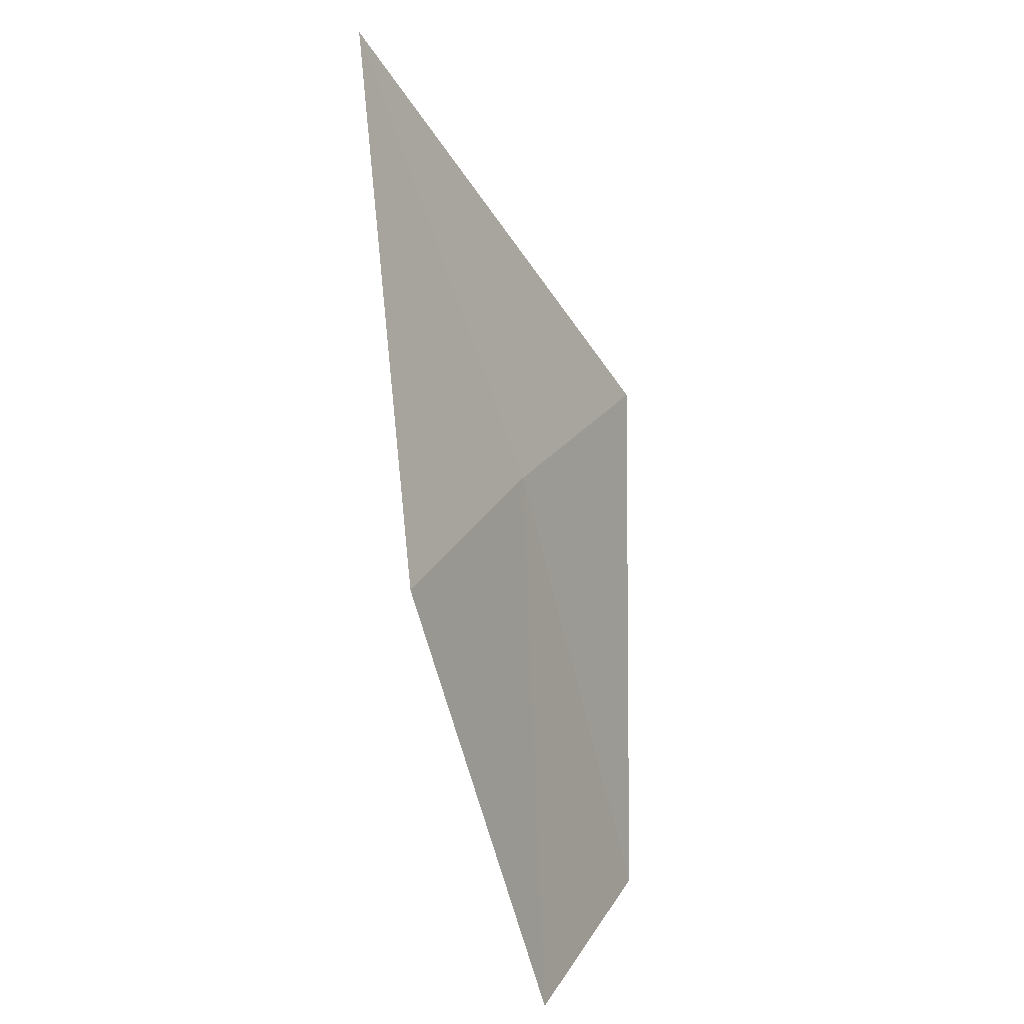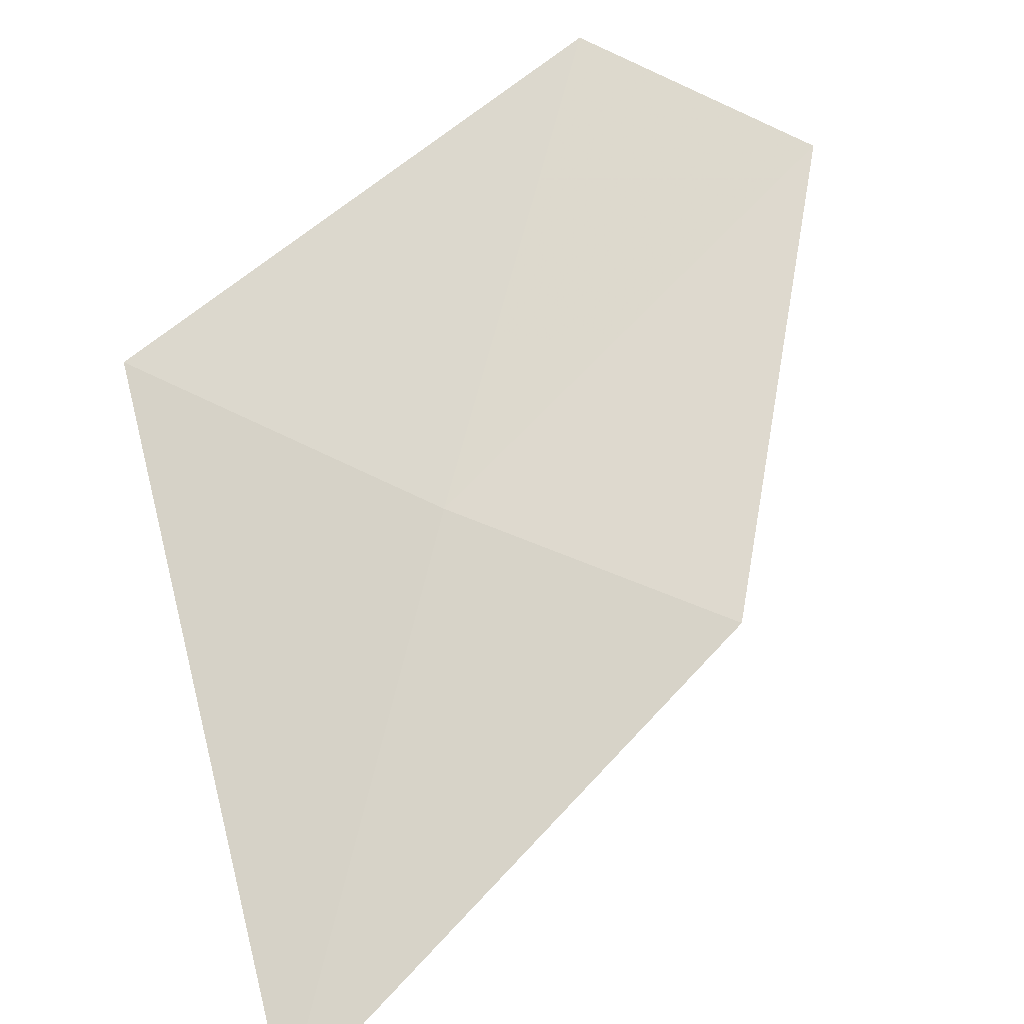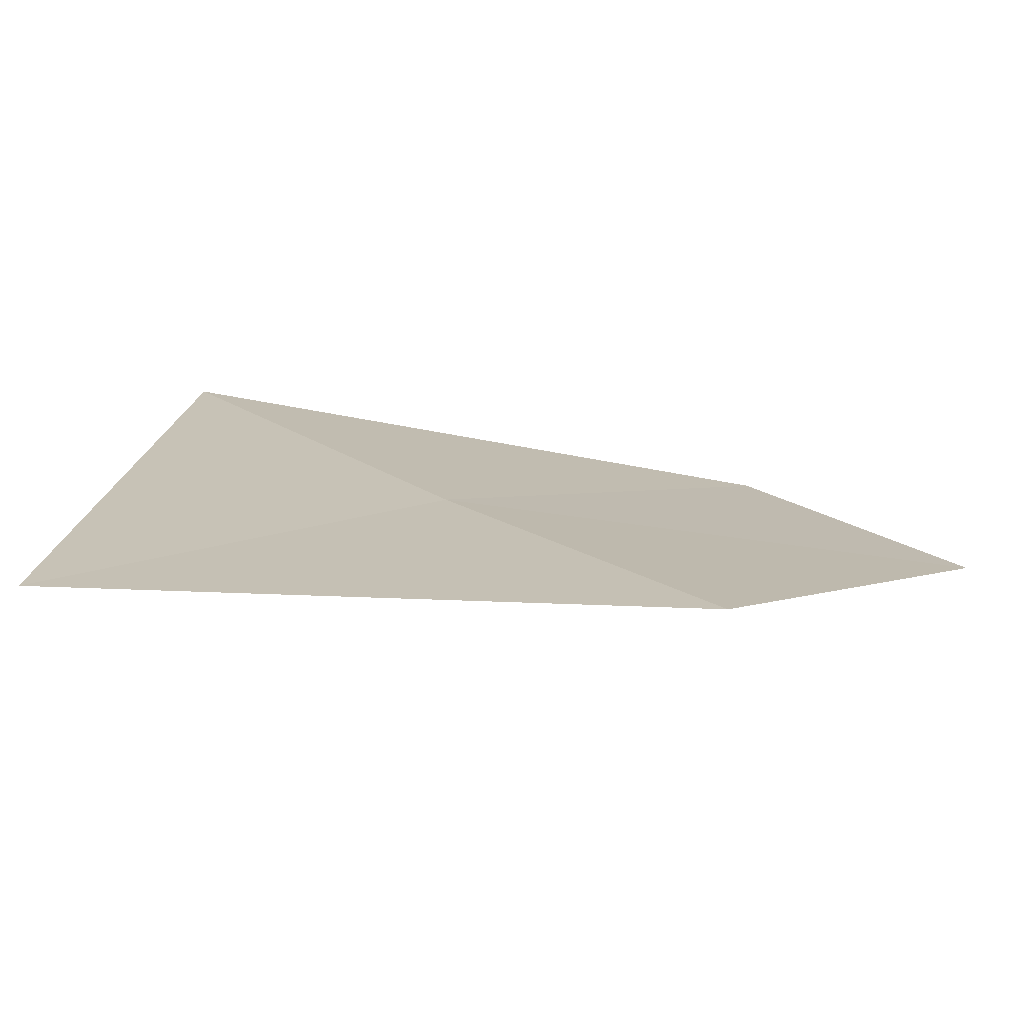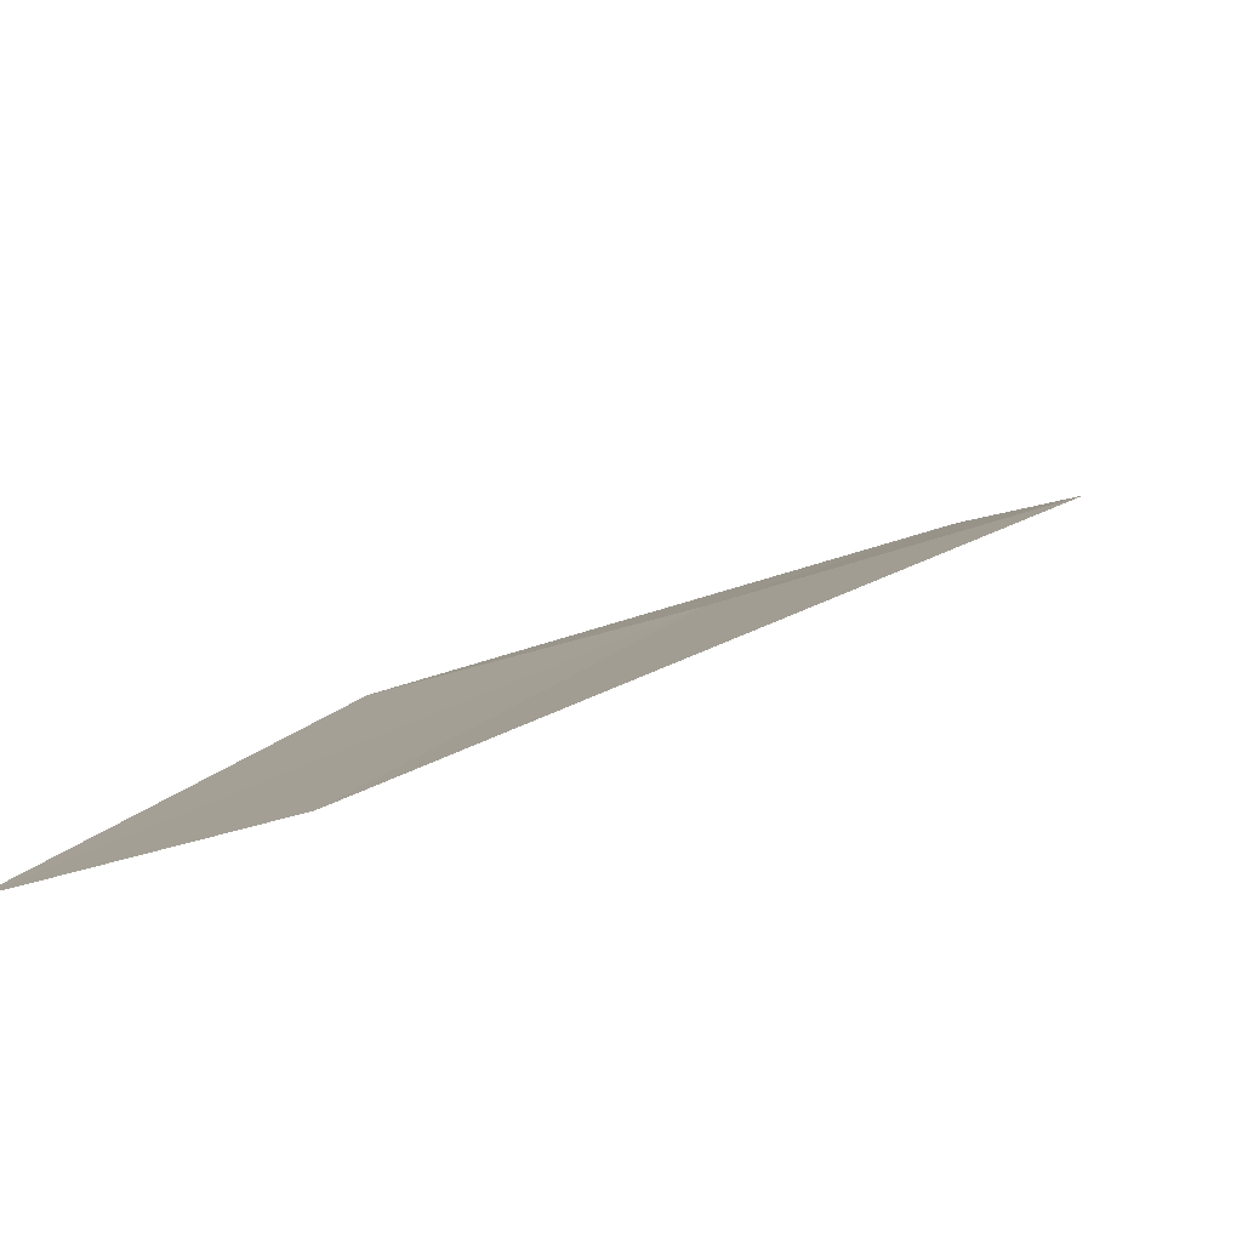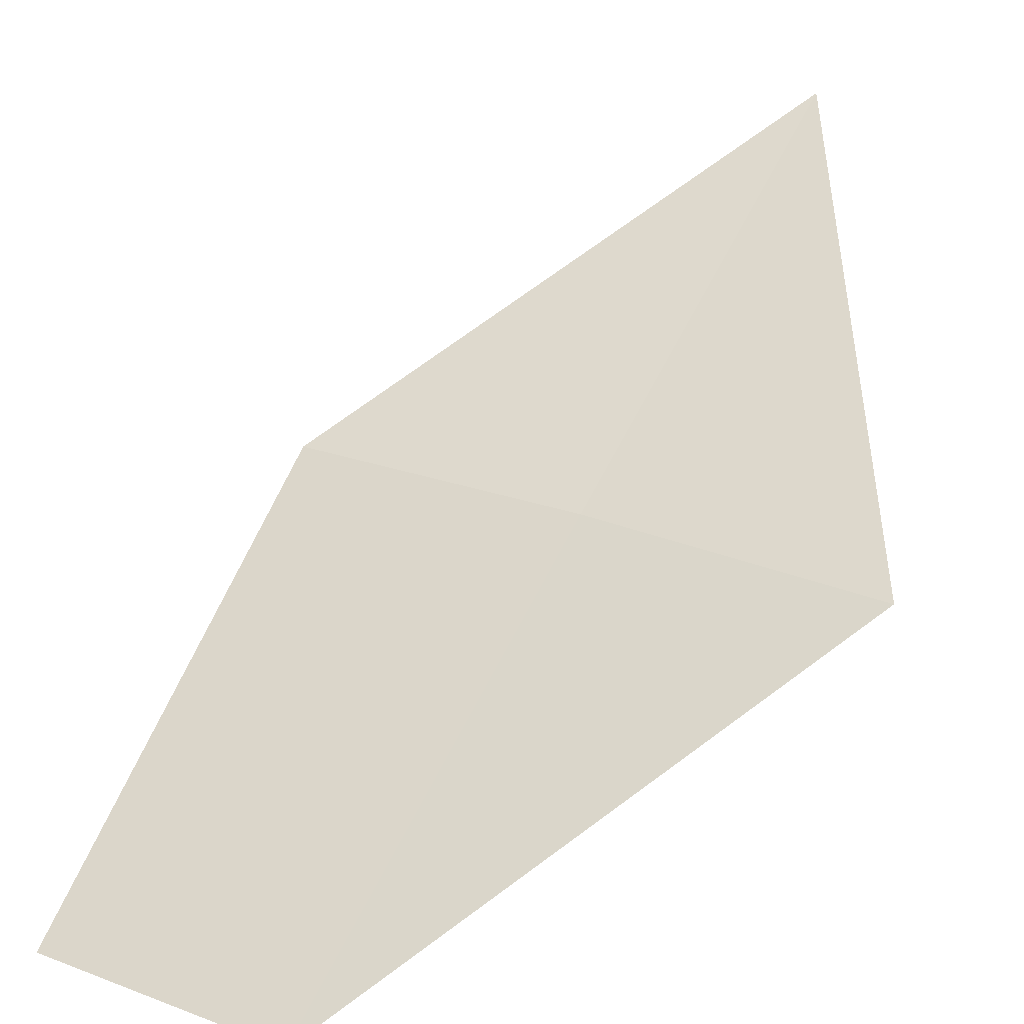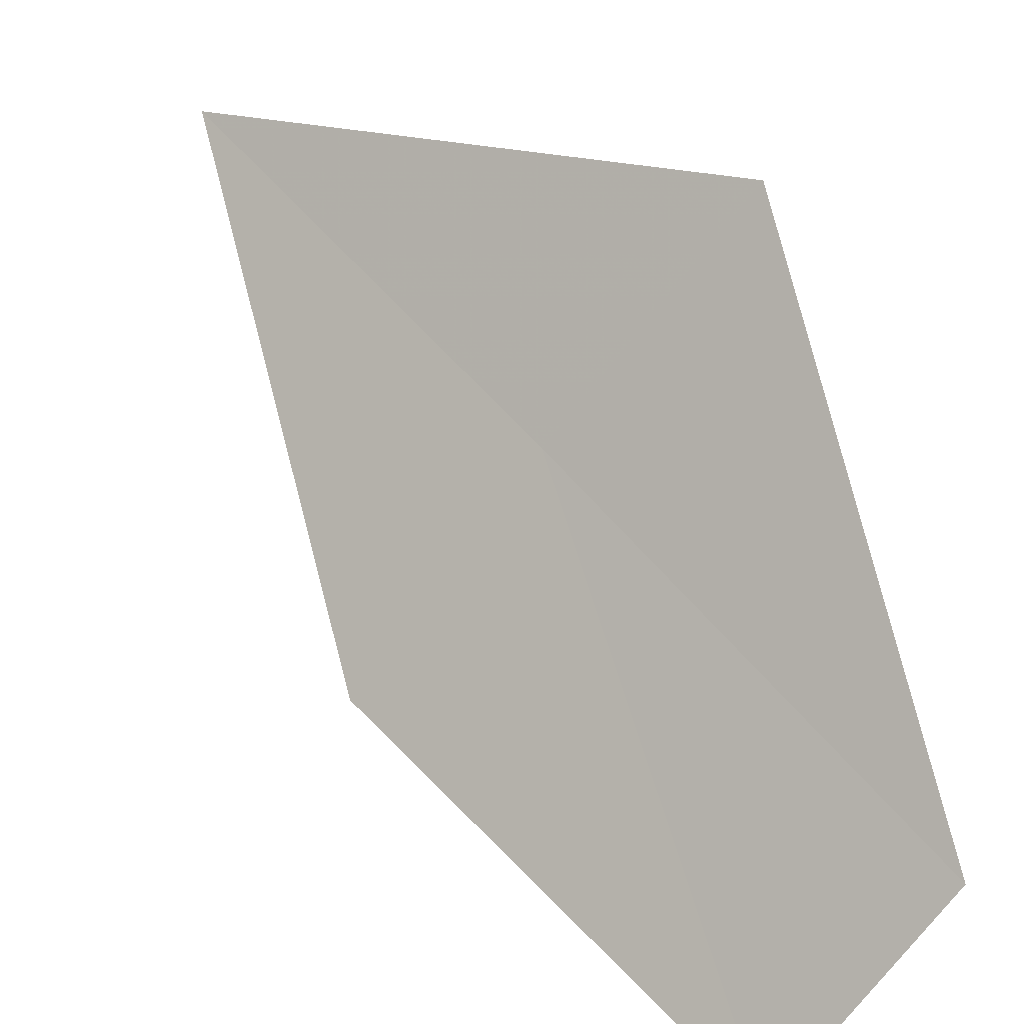
<metadata>
{"format":"obj","ext":"obj","renderer":"f3d","projection":"perspective","resolution":1024,"background":"white","views":[{"elev":34.5,"azim":-92.0,"up":"+Y"},{"elev":47.7,"azim":176.7,"up":"+Z"},{"elev":-14.6,"azim":-161.0,"up":"+Z"},{"elev":30.0,"azim":10.1,"up":"+Z"},{"elev":79.7,"azim":10.5,"up":"+Z"},{"elev":77.3,"azim":-58.0,"up":"+Z"}]}
</metadata>
<code>
v -13.23 20.69 17.98
v -13.02 21.38 17.74
v -13.61 20.75 17.8
v -13.78 20.05 18
v -13.45 20 18.16
v -12.85 20.62 18.19
f 1 3 4
f 1 4 5
f 1 5 6
f 1 6 2
f 1 2 3

</code>
